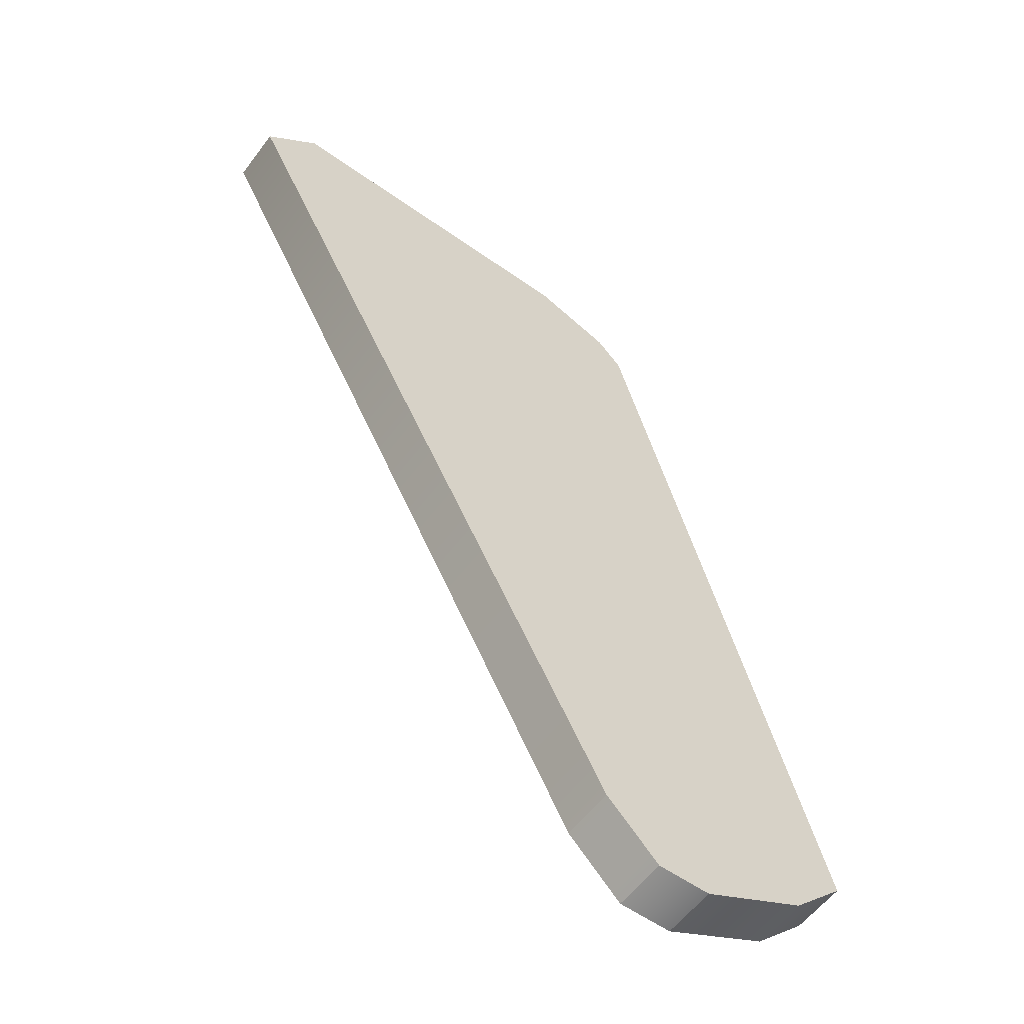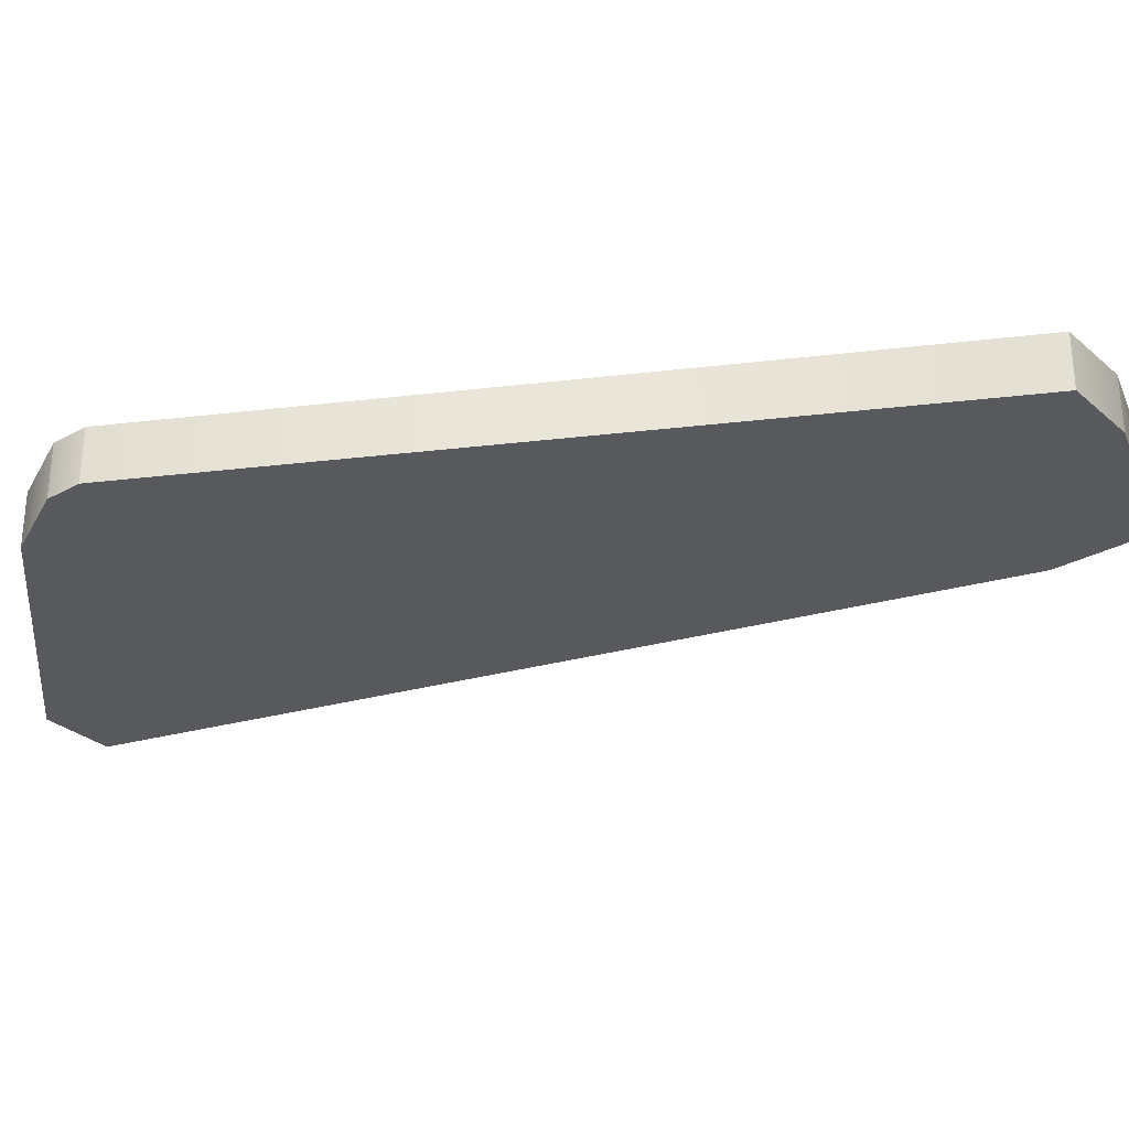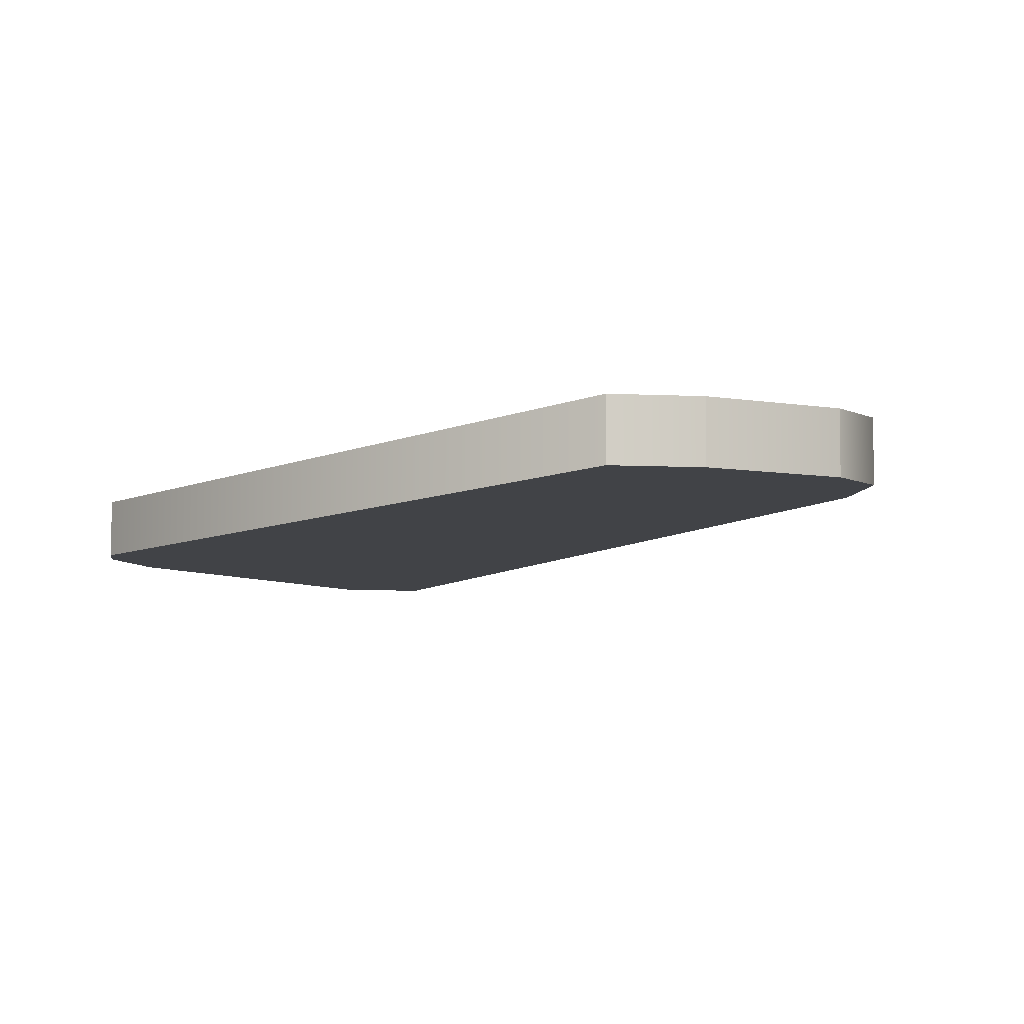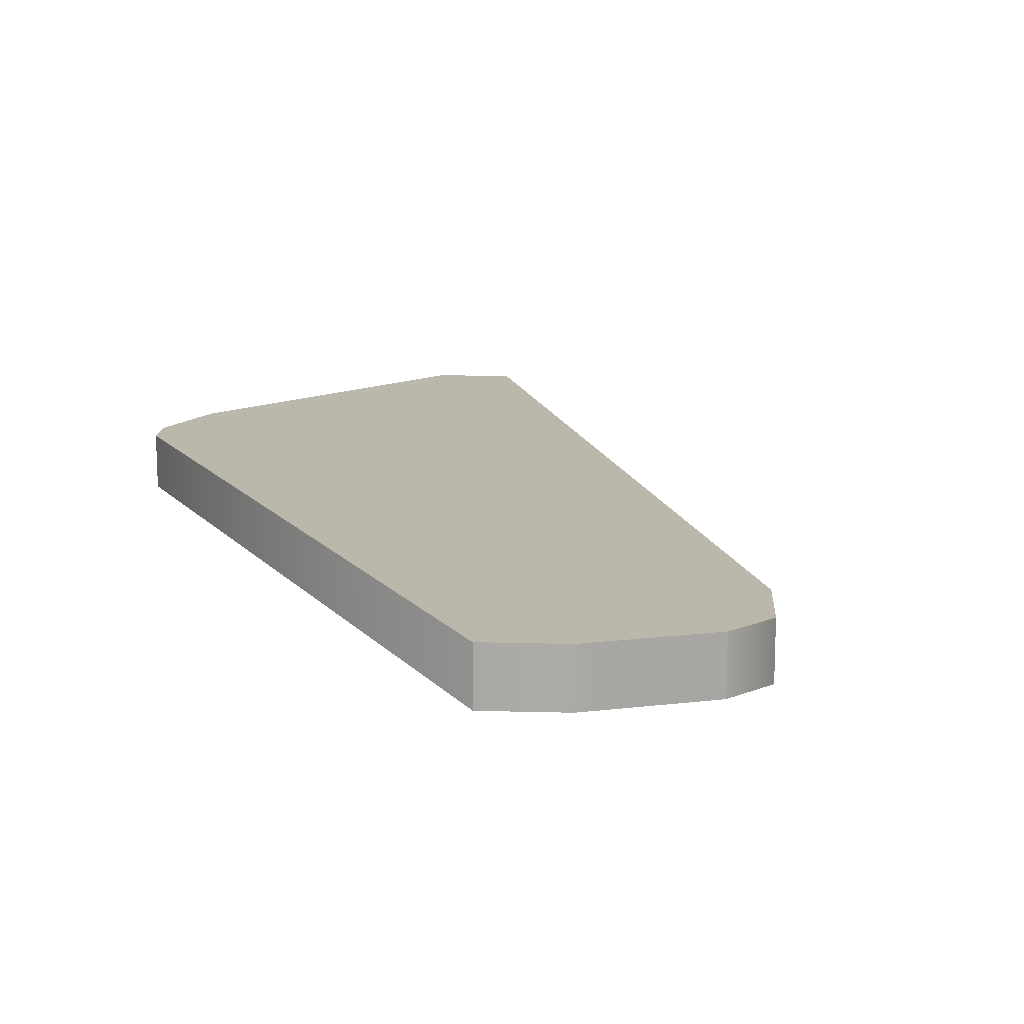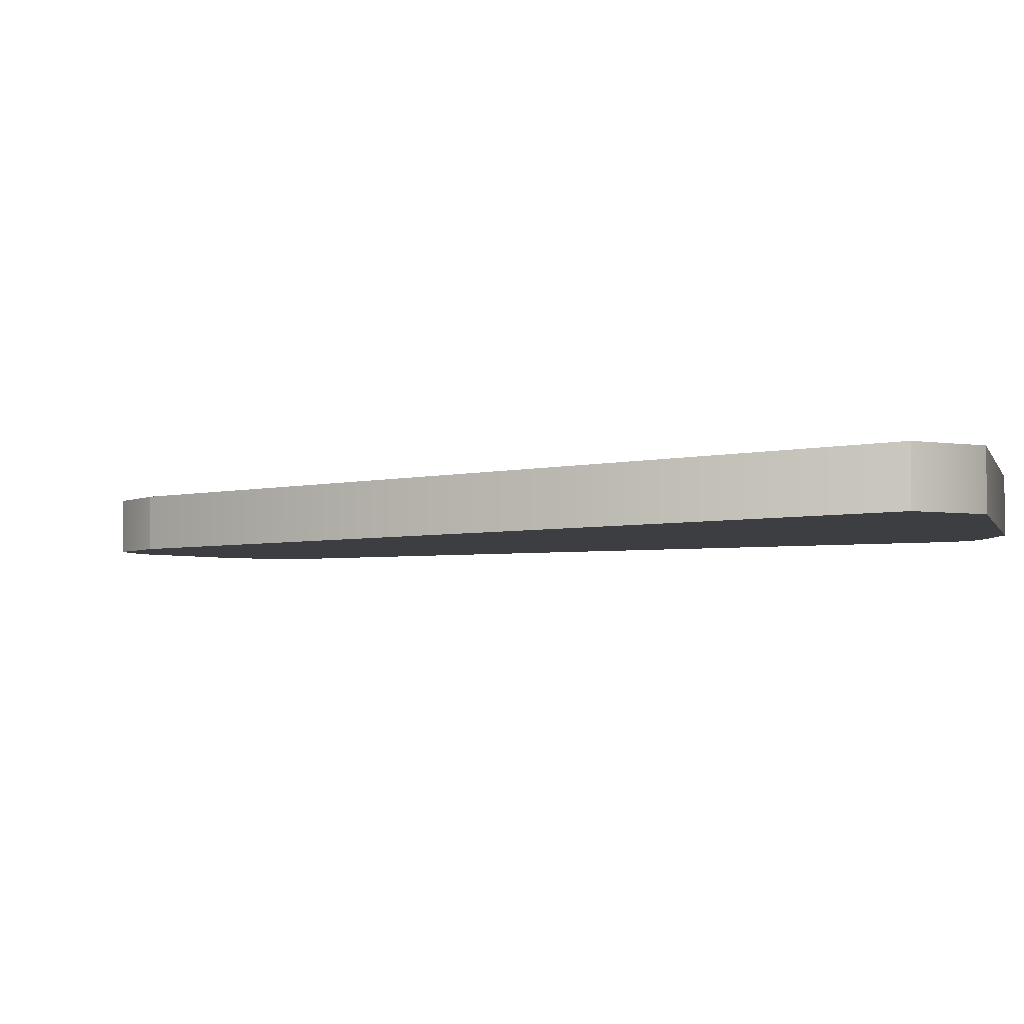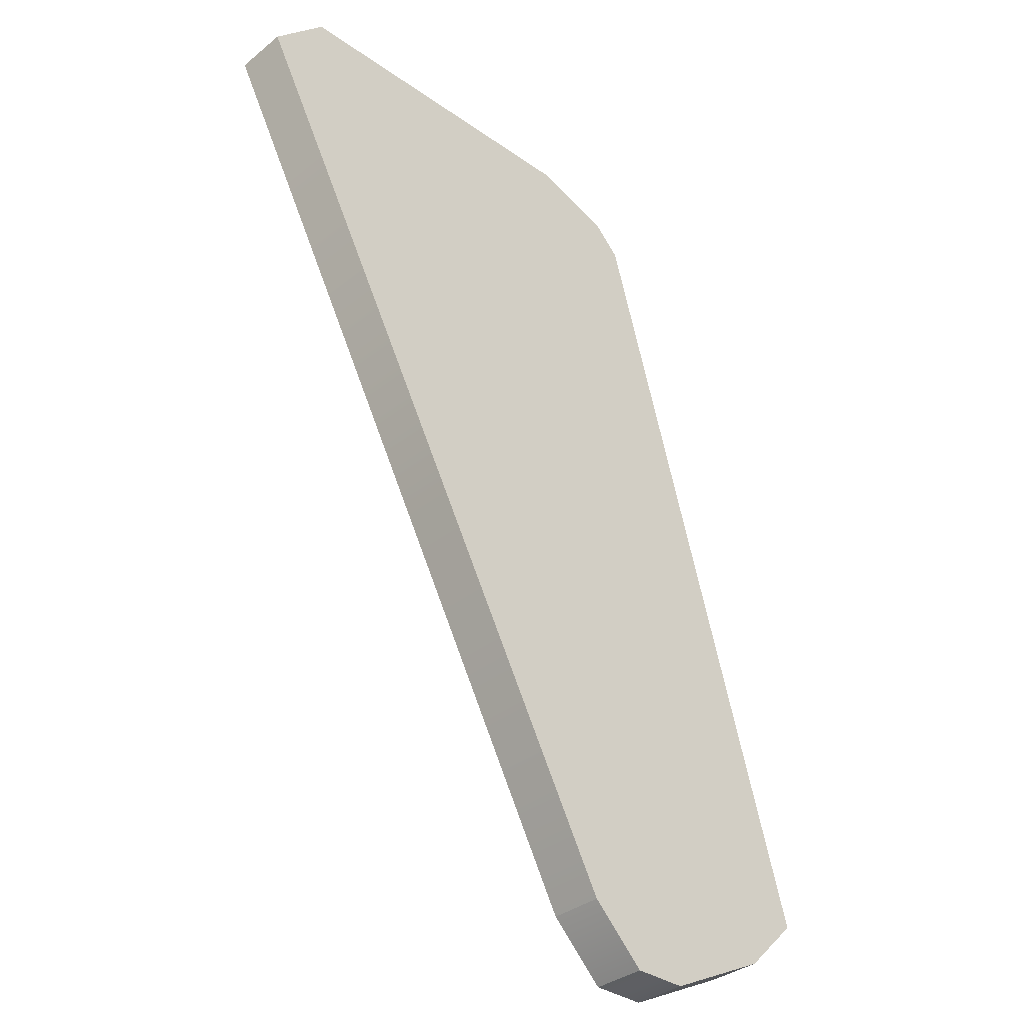
<metadata>
{"format":"obj","ext":"obj","renderer":"f3d","projection":"perspective","resolution":1024,"background":"white","views":[{"elev":-57.0,"azim":143.6,"up":"+Y"},{"elev":-29.8,"azim":-96.1,"up":"+Z"},{"elev":-7.2,"azim":-53.1,"up":"+Z"},{"elev":14.4,"azim":-41.6,"up":"+Z"},{"elev":-3.6,"azim":104.3,"up":"+Z"},{"elev":-34.7,"azim":136.8,"up":"+Y"}]}
</metadata>
<code>
v 16 20 0
v 17 20 0
v 16 20 1
v 17 20 0
v 17 20 1
v 16 20 1
v 17 20 0
v 18 21 0
v 17 20 1
v 18 21 0
v 18 21 1
v 17 20 1
v 18 21 0
v 26 36 0
v 18 21 1
v 26 36 0
v 26 36 1
v 18 21 1
v 26 36 0
v 25 37 0
v 26 36 1
v 25 37 0
v 25 37 1
v 26 36 1
v 25 37 0
v 19 37 0
v 25 37 1
v 19 37 0
v 19 37 1
v 25 37 1
v 19 37 0
v 17.5 36.5 0
v 19 37 1
v 17.5 36.5 0
v 17.5 36.5 1
v 19 37 1
v 17.5 36.5 0
v 17 36 0
v 17.5 36.5 1
v 17 36 0
v 17 36 1
v 17.5 36.5 1
v 17 36 0
v 13 22 0
v 17 36 1
v 13 22 0
v 13 22 1
v 17 36 1
v 13 22 0
v 14 21 0
v 13 22 1
v 14 21 0
v 14 21 1
v 13 22 1
v 14 21 0
v 16 20 0
v 14 21 1
v 16 20 0
v 16 20 1
v 14 21 1
v 26 36 1
v 19 37 1
v 17.5 36.5 1
v 13 22 1
v 14 21 1
v 18 21 1
v 26 36 1
v 17 36 1
v 18 21 1
v 18 21 1
v 14 21 1
v 17 20 1
v 14 21 1
v 16 20 1
v 17 20 1
v 18 21 1
v 17 36 1
v 13 22 1
v 26 36 1
v 17.5 36.5 1
v 17 36 1
v 26 36 1
v 25 37 1
v 19 37 1
v 26 36 0
v 17.5 36.5 0
v 19 37 0
v 13 22 0
v 18 21 0
v 14 21 0
v 26 36 0
v 18 21 0
v 17 36 0
v 18 21 0
v 17 20 0
v 14 21 0
v 14 21 0
v 17 20 0
v 16 20 0
v 18 21 0
v 13 22 0
v 17 36 0
v 26 36 0
v 17 36 0
v 17.5 36.5 0
v 26 36 0
v 19 37 0
v 25 37 0
f 1 2 3
f 4 5 6
f 7 8 9
f 10 11 12
f 13 14 15
f 16 17 18
f 19 20 21
f 22 23 24
f 25 26 27
f 28 29 30
f 31 32 33
f 34 35 36
f 37 38 39
f 40 41 42
f 43 44 45
f 46 47 48
f 49 50 51
f 52 53 54
f 55 56 57
f 58 59 60
f 61 62 63
f 64 65 66
f 67 68 69
f 70 71 72
f 73 74 75
f 76 77 78
f 79 80 81
f 82 83 84
f 85 86 87
f 88 89 90
f 91 92 93
f 94 95 96
f 97 98 99
f 100 101 102
f 103 104 105
f 106 107 108

</code>
